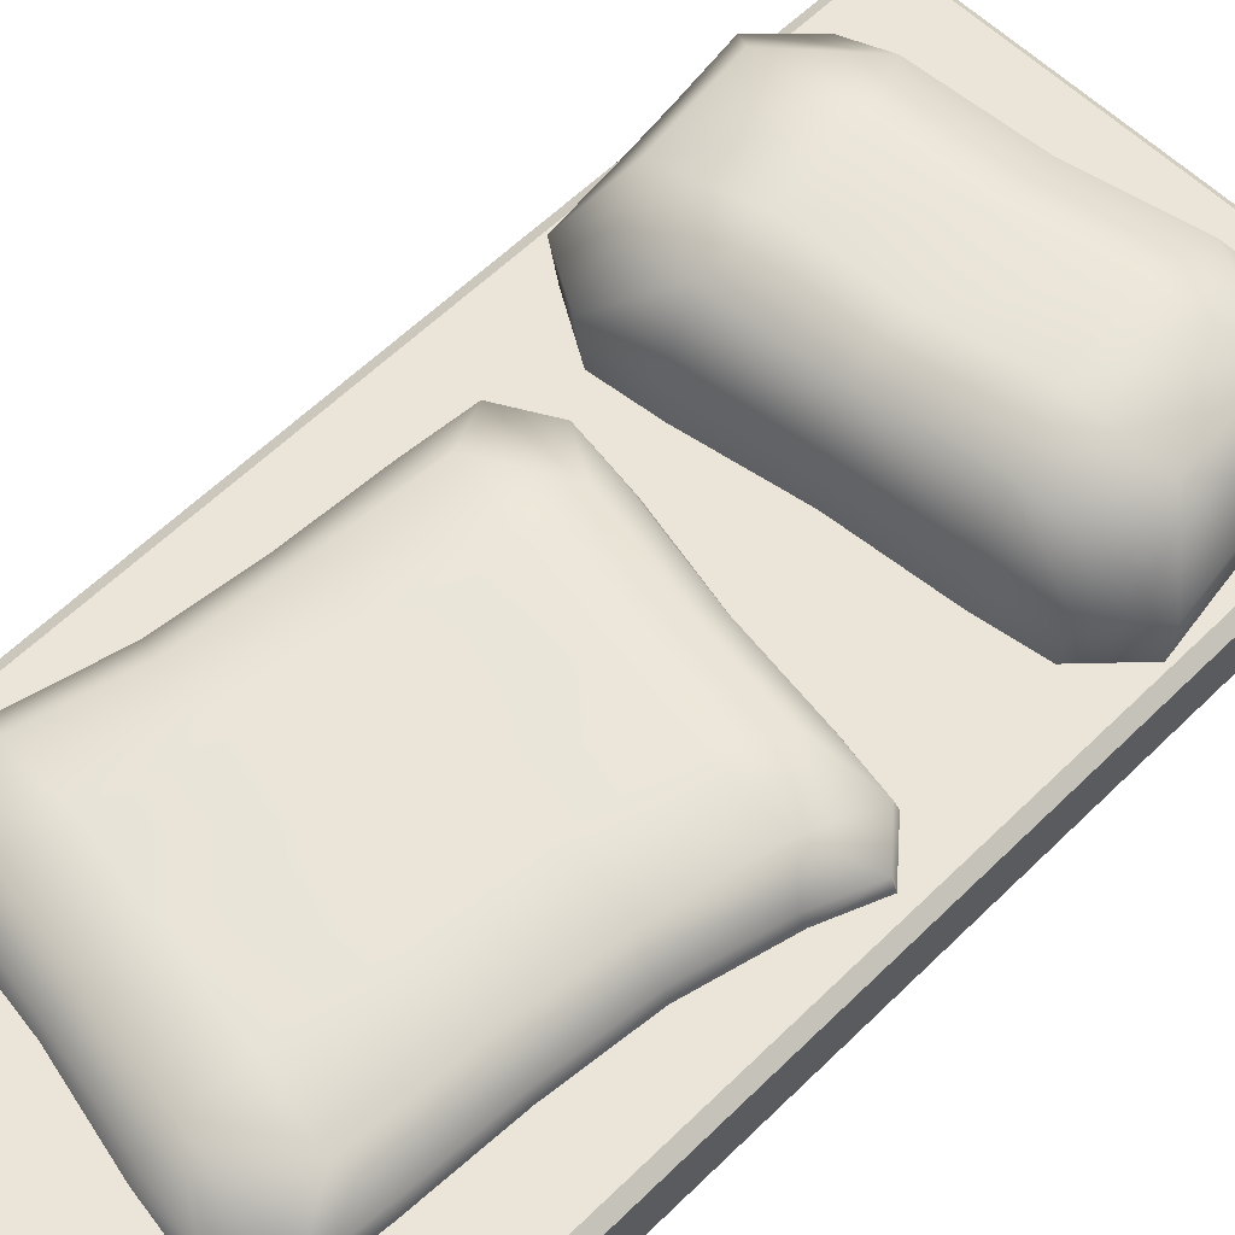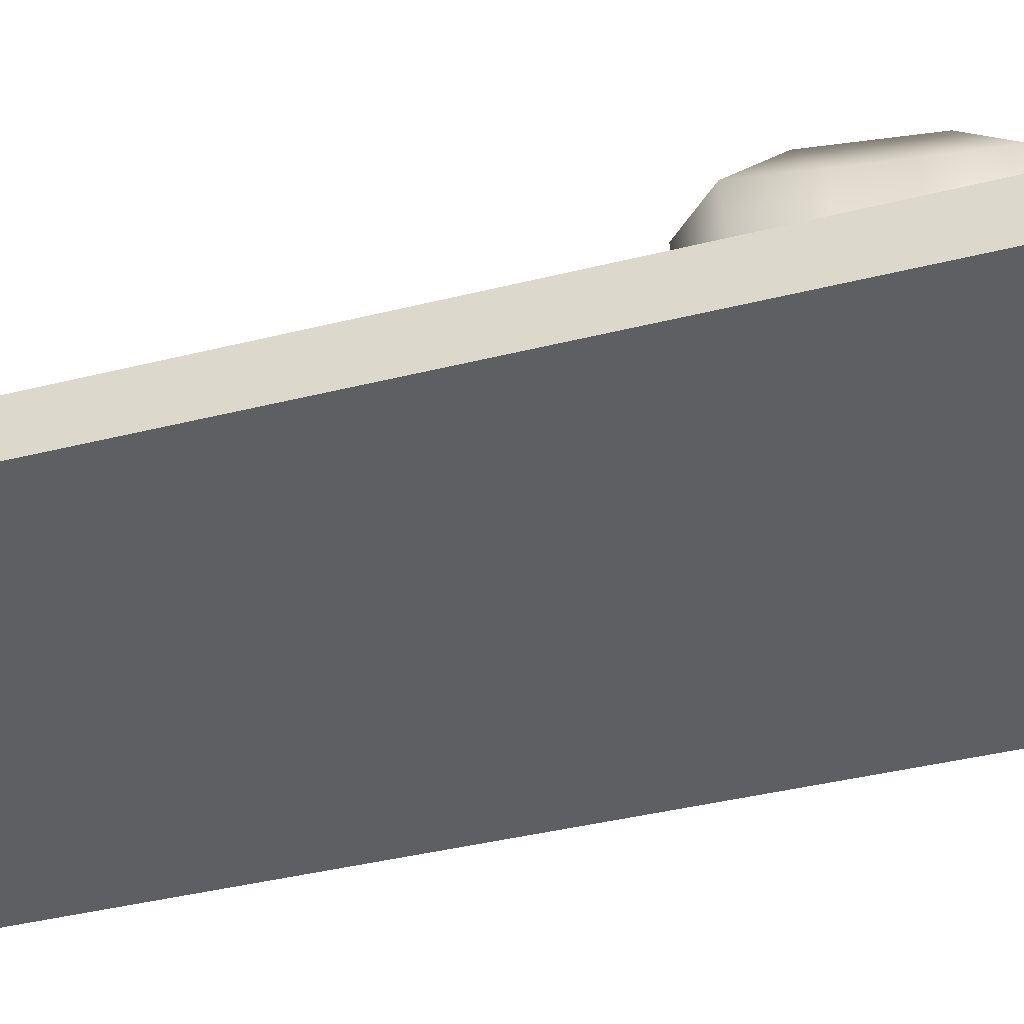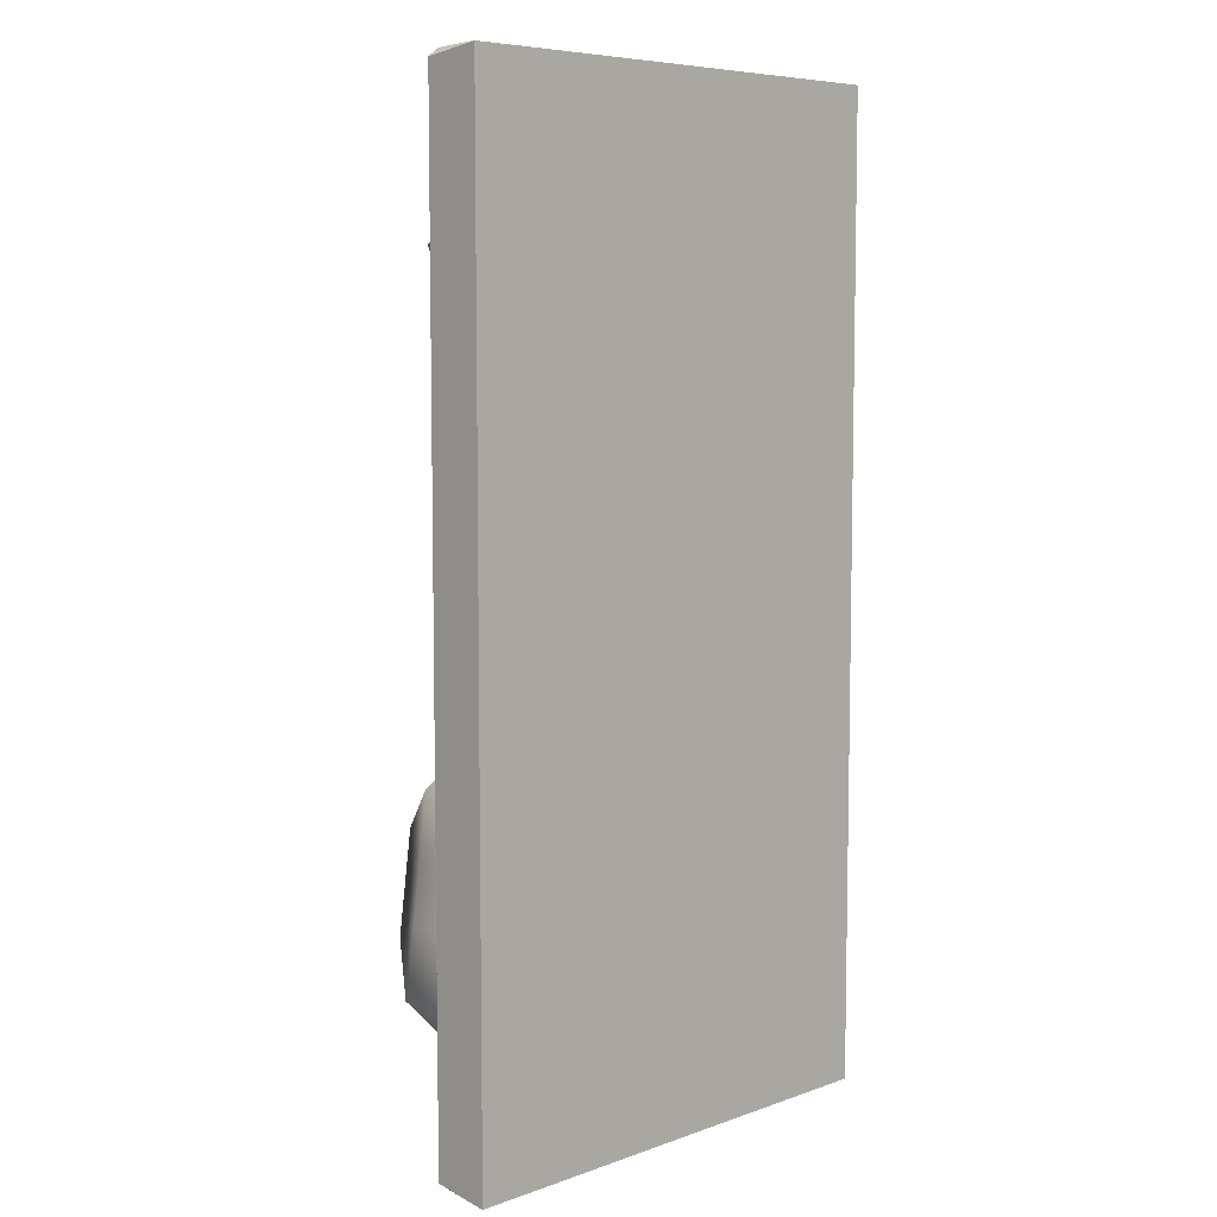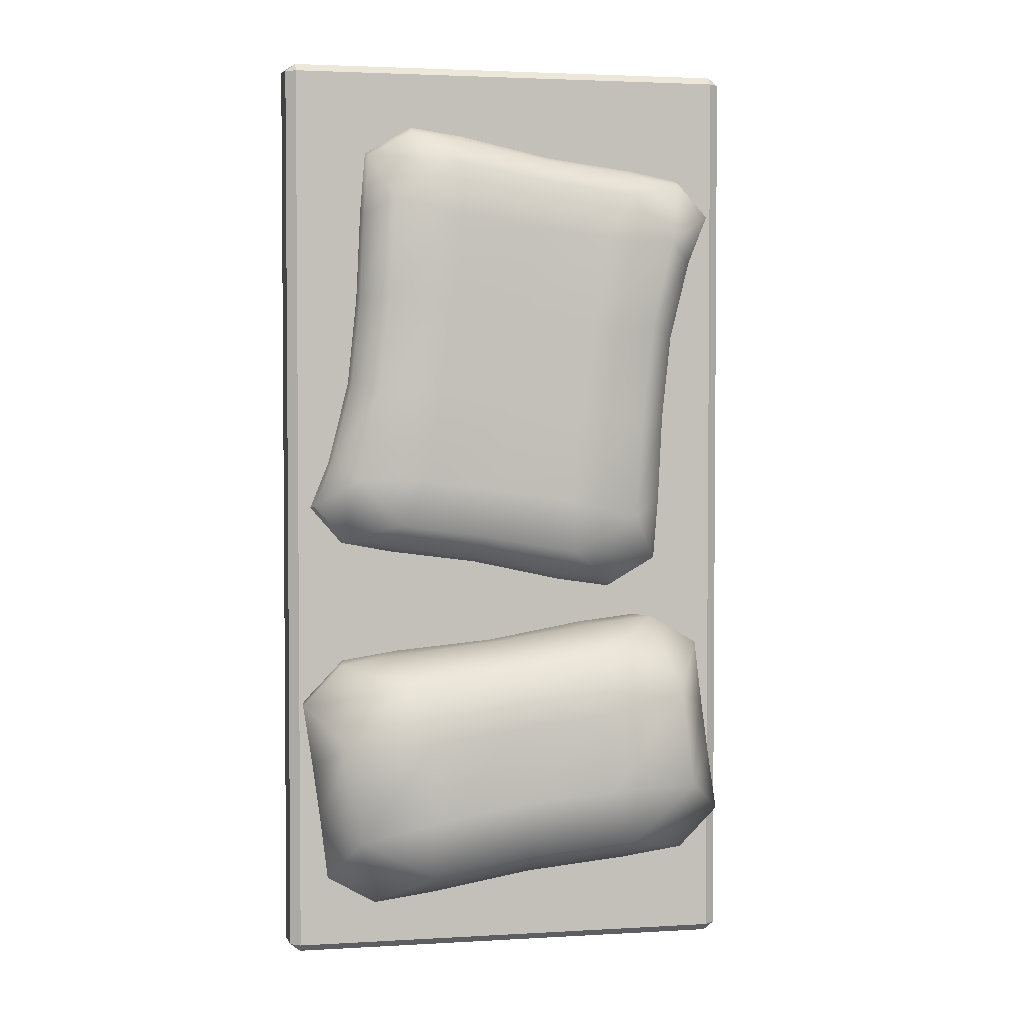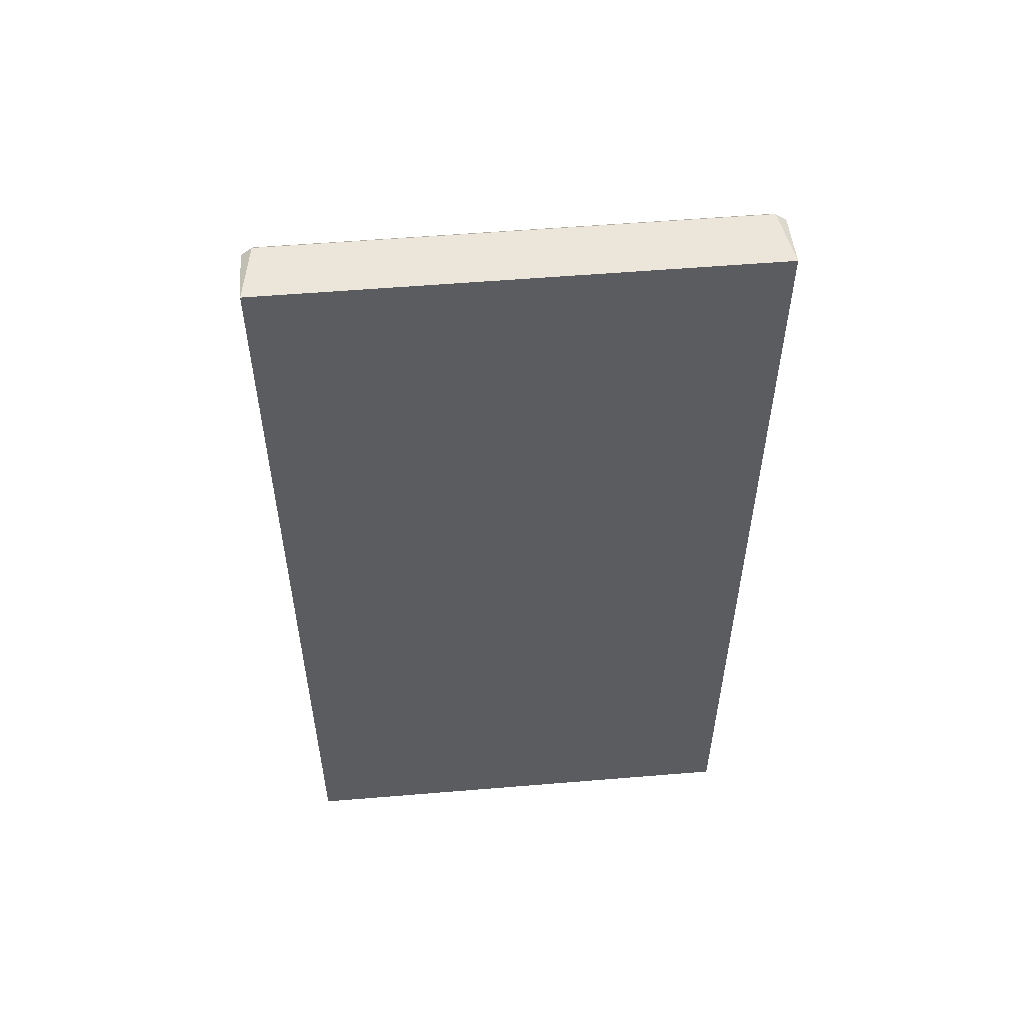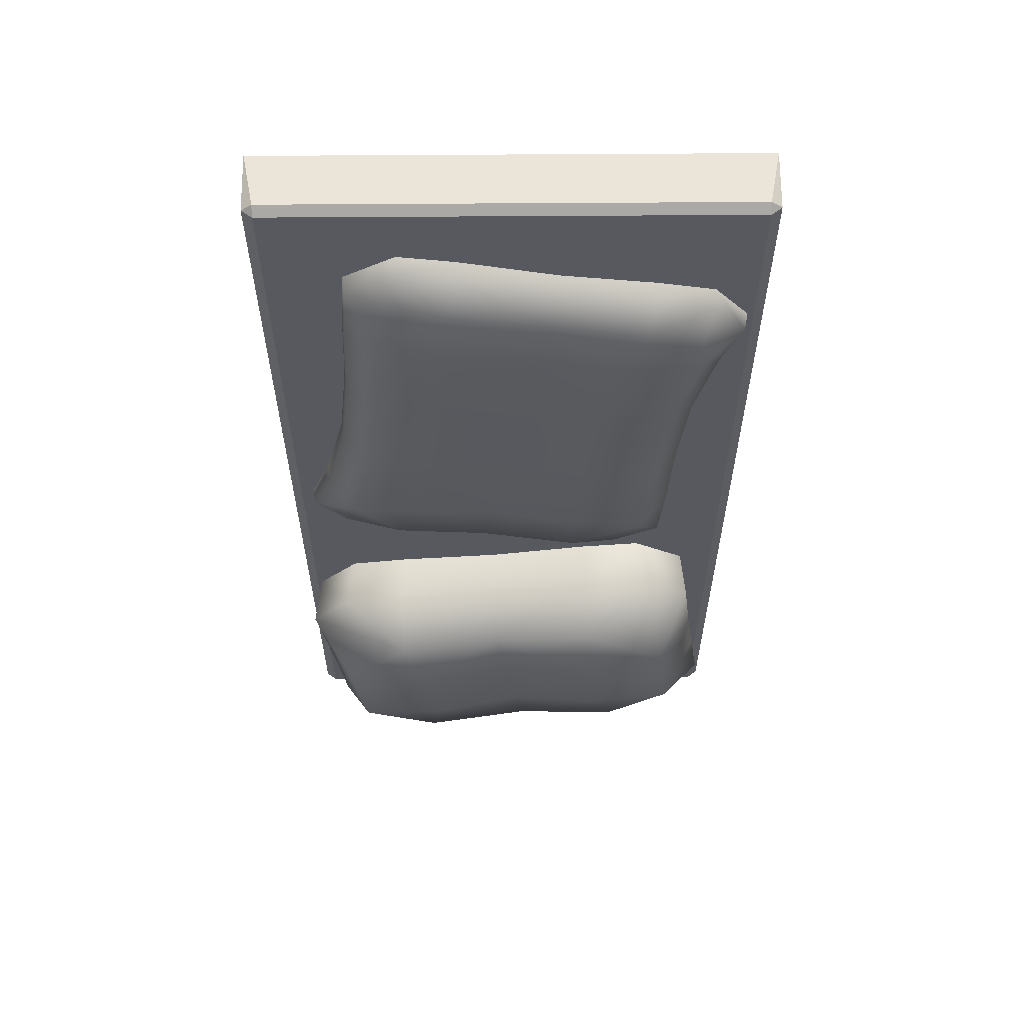
<metadata>
{"format":"obj","ext":"obj","renderer":"f3d","projection":"perspective","resolution":1024,"background":"white","views":[{"elev":59.3,"azim":44.8,"up":"+Y"},{"elev":-40.1,"azim":107.2,"up":"+Y"},{"elev":7.0,"azim":-45.1,"up":"+Z"},{"elev":2.9,"azim":168.8,"up":"+Z"},{"elev":55.3,"azim":-5.0,"up":"+Z"},{"elev":59.6,"azim":179.6,"up":"+Z"}]}
</metadata>
<code>
o bed_floor
v 0 0.2 -0.6386
v -0.75 0.175 -1.475
v -0.7173 0.175 -1.5
v -0.75 0 -1.5
v 0.7173 0.175 -1.5
v 0.75 0.175 -1.475
v 0.75 0 -1.5
v -0.75 0.175 1.475
v 0 0.2 0.6386
v -0.7173 0.175 1.5
v -0.75 0 1.5
v 0.7173 0.175 1.5
v 0.75 0.175 1.475
v 0.75 0 1.5
v -0.5277 0.5411 -0.5963
v -0.5697 0.5411 -0.9045
v 0.5462 0.5411 -1.057
v 0.5883 0.5411 -0.7485
v -0.369 0.5281 -1.093
v 0.3024 0.5281 -1.185
v 0.3876 0.5281 -0.5598
v -0.2838 0.5281 -0.4683
v -0.2958 0.5626 -0.916
v 0.2792 0.5626 -0.9944
v -0.2607 0.5626 -0.6586
v 0.3144 0.5626 -0.737
v 0.6507 0.2 -1.001
v 0.6647 0.3626 -1.004
v 0.6884 0.3626 -0.8306
v 0.6739 0.2 -0.8306
v -0.6322 0.2 -0.6525
v -0.6462 0.3626 -0.6486
v -0.6699 0.3626 -0.8224
v -0.6554 0.2 -0.8224
v 0.3853 0.2 -0.4737
v 0.3903 0.351 -0.4695
v -0.2622 0.351 -0.3805
v -0.2585 0.2 -0.3859
v -0.3667 0.2 -1.179
v -0.3717 0.351 -1.184
v 0.2808 0.351 -1.272
v 0.2771 0.2 -1.267
v -0.03233 0.5057 -1.132
v 0.05087 0.5057 -0.5214
v -0.007804 0.5277 -0.9517
v 0.02634 0.5277 -0.7013
v -0.04425 0.3396 -1.219
v -0.04299 0.2 -1.21
v 0.06279 0.3396 -0.434
v 0.06153 0.2 -0.4432
v -0.4457 0.2 -0.3643
v -0.609 0.2 -0.4614
v -0.4645 0.3579 -0.3555
v -0.6219 0.3624 -0.4465
v -0.6842 0.2 -1.013
v -0.5528 0.2 -1.15
v -0.7006 0.3624 -1.024
v -0.5733 0.3579 -1.153
v 0.4642 0.2 -1.289
v 0.6276 0.2 -1.192
v 0.4831 0.3579 -1.297
v 0.6404 0.3624 -1.206
v 0.7028 0.2 -0.6402
v 0.5714 0.2 -0.503
v 0.7191 0.3624 -0.6294
v 0.5919 0.3579 -0.4996
v -0.5488 0.3322 0.9207
v -0.4217 0.3322 -0.01567
v 0.5265 0.3322 0.1131
v 0.3994 0.3322 1.05
v -0.2076 0.3266 -0.1365
v 0.3812 0.3266 -0.04134
v 0.1853 0.3266 1.17
v -0.4035 0.3266 1.075
v -0.1958 0.3416 0.03634
v 0.2999 0.3416 0.1067
v -0.3222 0.3416 0.9271
v 0.1735 0.3416 0.9975
v 0.6148 0.2 0.1697
v 0.6036 0.255 0.1807
v 0.4975 0.255 0.9989
v 0.5042 0.2 1.014
v -0.6371 0.2 0.8641
v -0.6259 0.255 0.8531
v -0.5198 0.255 0.03498
v -0.5265 0.2 0.02015
v 0.1582 0.2 1.271
v 0.1574 0.25 1.25
v -0.4161 0.25 1.15
v -0.4278 0.2 1.168
v -0.1805 0.2 -0.2375
v -0.1797 0.25 -0.2157
v 0.3938 0.25 -0.1165
v 0.4055 0.2 -0.1344
v 0.09679 0.3169 -0.08058
v -0.1191 0.3169 1.114
v 0.06347 0.3264 0.07648
v -0.08578 0.3264 0.9574
v 0.1133 0.2451 -0.1568
v 0.1167 0.2 -0.1726
v -0.1356 0.2451 1.191
v -0.139 0.2 1.206
v -0.5954 0.2 1.136
v -0.6989 0.2 1.017
v -0.591 0.253 1.119
v -0.6883 0.2549 1.01
v -0.51 0.2 -0.1718
v -0.353 0.2 -0.2629
v -0.5037 0.2549 -0.1605
v -0.3597 0.253 -0.243
v 0.5731 0.2 -0.1025
v 0.6766 0.2 0.01681
v 0.5687 0.253 -0.08546
v 0.666 0.2549 0.02399
v 0.4877 0.2 1.206
v 0.3307 0.2 1.297
v 0.4814 0.2549 1.194
v 0.3374 0.253 1.277
v -0.4769 0.3322 0.6261
v -0.4438 0.3322 0.3128
v 0.4546 0.3322 0.4077
v 0.4215 0.3322 0.721
v 0.247 0.3416 0.397
v 0.2111 0.3416 0.6948
v -0.2334 0.3416 0.3391
v -0.2693 0.3416 0.6368
v -0.5628 0.255 0.5969
v -0.5339 0.255 0.3234
v -0.5707 0.2 0.6005
v -0.5409 0.2 0.3183
v 0.5405 0.255 0.4369
v 0.5116 0.255 0.7104
v 0.5484 0.2 0.4334
v 0.5186 0.2 0.7155
v 0.01197 0.3264 0.3698
v -0.03428 0.3264 0.664
v 0.7173 0.2 -1.475
v -0.7173 0.2 -1.475
v -0.7173 0.2 1.475
v 0.7173 0.2 1.475
f 10 8 11
f 138 3 2
f 5 6 7
f 137 6 5
f 4 3 5 7
f 13 6 137 140
f 137 5 3 138
f 139 138 2 8
f 11 8 2 4
f 14 7 6 13
f 8 10 139
f 13 12 14
f 12 13 140
f 14 12 10 11
f 139 10 12 140
f 11 4 7 14
f 2 3 4
f 41 20 61
f 62 17 28
f 43 45 24
f 32 15 16 33
f 29 18 65
f 33 16 57
f 15 25 23 16
f 23 45 43
f 66 21 36
f 25 22 44
f 40 47 48 39
f 40 19 43 47
f 33 57 55 34
f 43 20 41 47
f 37 53 51 38
f 41 61 59 42
f 62 28 27 60
f 54 32 31 52
f 58 40 39 56
f 29 65 63 30
f 66 36 35 64
f 36 49 50 35
f 32 33 34 31
f 28 29 30 27
f 28 17 18 29
f 36 21 44 49
f 54 15 32
f 58 19 40
f 17 24 26 18
f 37 38 50 49
f 41 42 48 47
f 26 46 44
f 45 23 25 46
f 24 45 46 26
f 44 22 37 49
f 37 22 53
f 15 22 25
f 19 16 23
f 21 18 26
f 17 20 24
f 55 57 58 56
f 63 65 66 64
f 51 53 54 52
f 59 61 62 60
f 53 22 15 54
f 57 16 19 58
f 61 20 17 62
f 65 18 21 66
f 21 26 44
f 46 25 44
f 19 23 43
f 20 43 24
f 93 72 113
f 114 69 80
f 95 97 76
f 128 120 68 85
f 81 70 117
f 85 68 109
f 120 125 75 68
f 75 97 95
f 118 73 88
f 77 74 96
f 92 99 100 91
f 92 71 95 99
f 85 109 107 86
f 95 72 93 99
f 89 105 103 90
f 93 113 111 94
f 114 80 79 112
f 106 84 83 104
f 110 92 91 108
f 81 117 115 82
f 118 88 87 116
f 88 101 102 87
f 128 85 86 130
f 132 81 82 134
f 132 122 70 81
f 88 73 96 101
f 106 67 84
f 110 71 92
f 122 124 78 70
f 89 90 102 101
f 93 94 100 99
f 78 98 96
f 136 126 77 98
f 124 136 98 78
f 96 74 89 101
f 89 74 105
f 67 74 77
f 71 68 75
f 73 70 78
f 69 72 76
f 107 109 110 108
f 115 117 118 116
f 103 105 106 104
f 111 113 114 112
f 105 74 67 106
f 109 68 71 110
f 113 72 69 114
f 117 70 73 118
f 73 78 96
f 98 77 96
f 71 75 95
f 72 95 76
f 76 97 135 123
f 123 135 136 124
f 97 75 125 135
f 135 125 126 136
f 69 76 123 121
f 121 123 124 122
f 80 69 121 131
f 131 121 122 132
f 80 131 133 79
f 131 132 134 133
f 84 127 129 83
f 127 128 130 129
f 67 77 126 119
f 119 126 125 120
f 84 67 119 127
f 127 119 120 128
f 1 137 138
f 9 139 140
f 1 9 140 137
f 9 1 138 139

</code>
